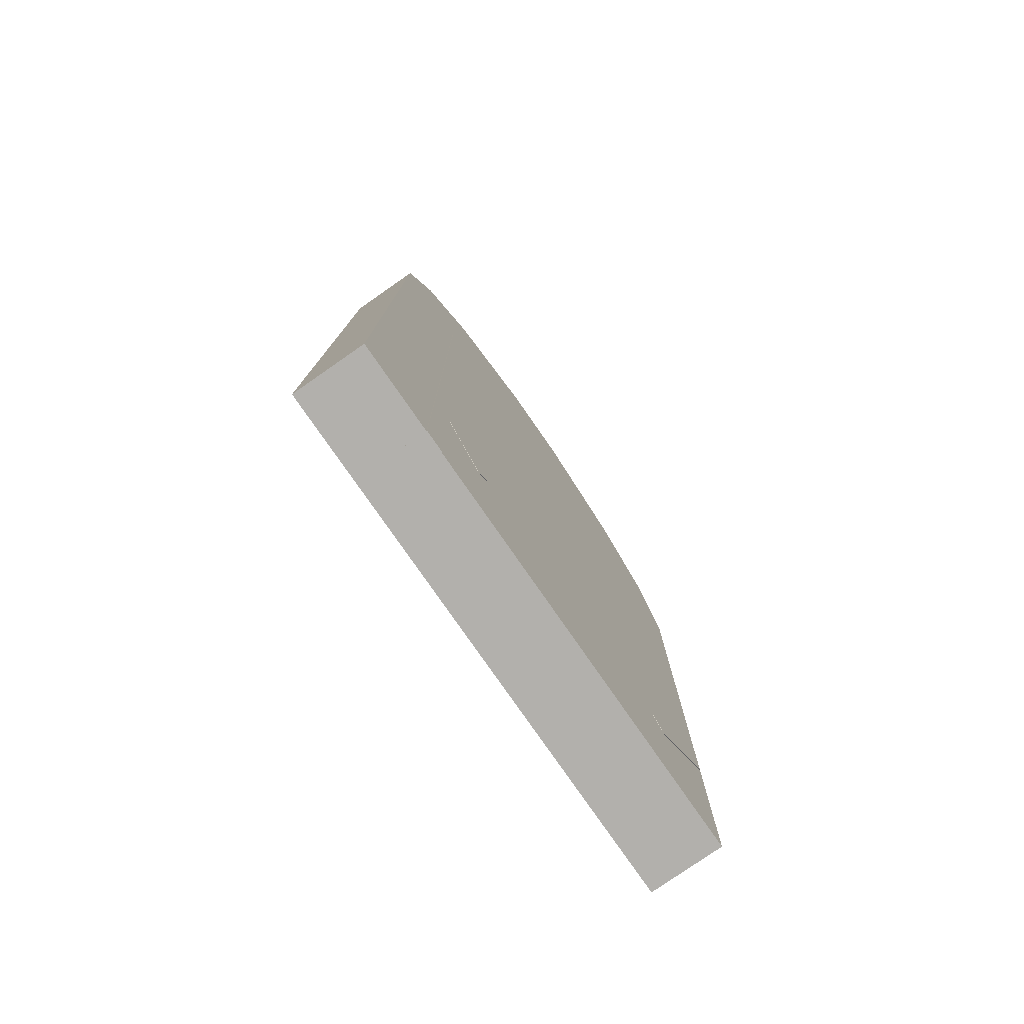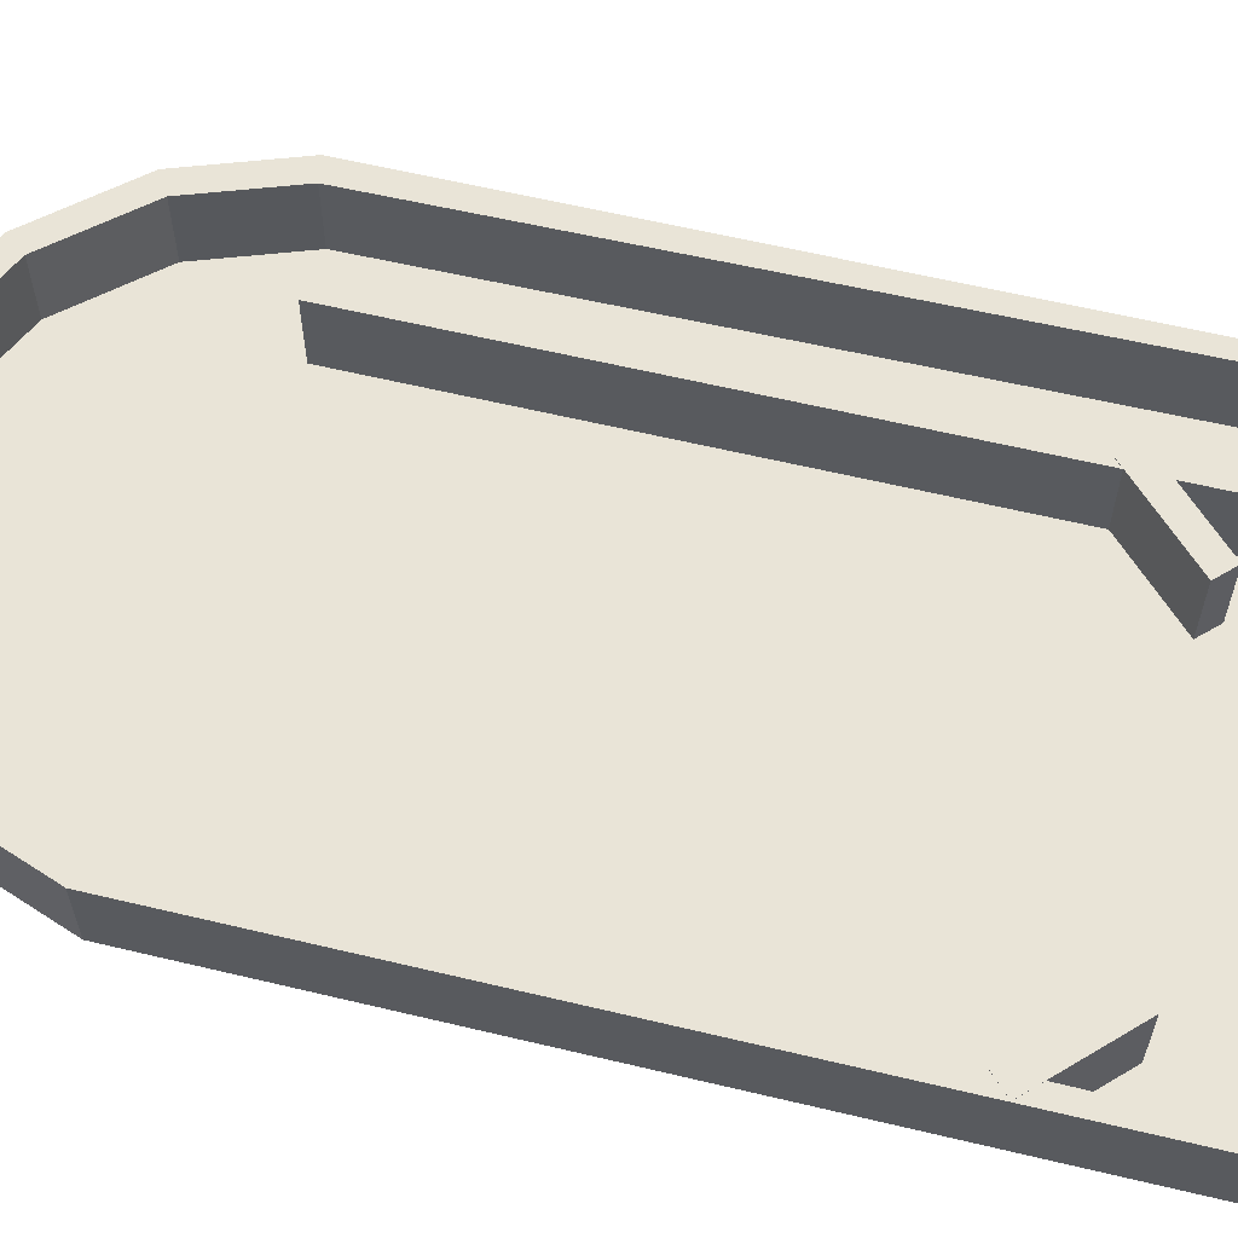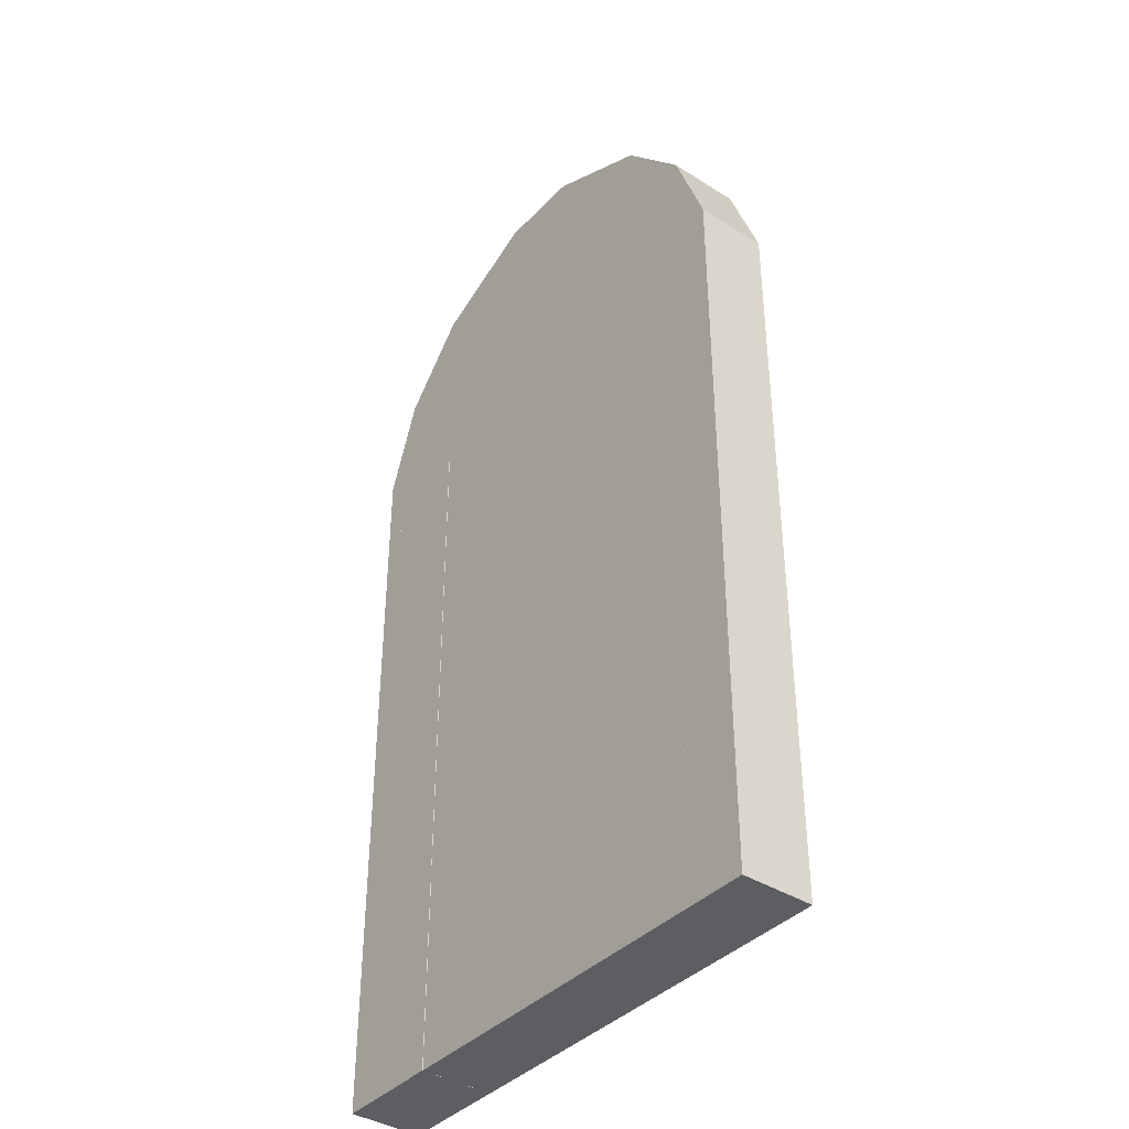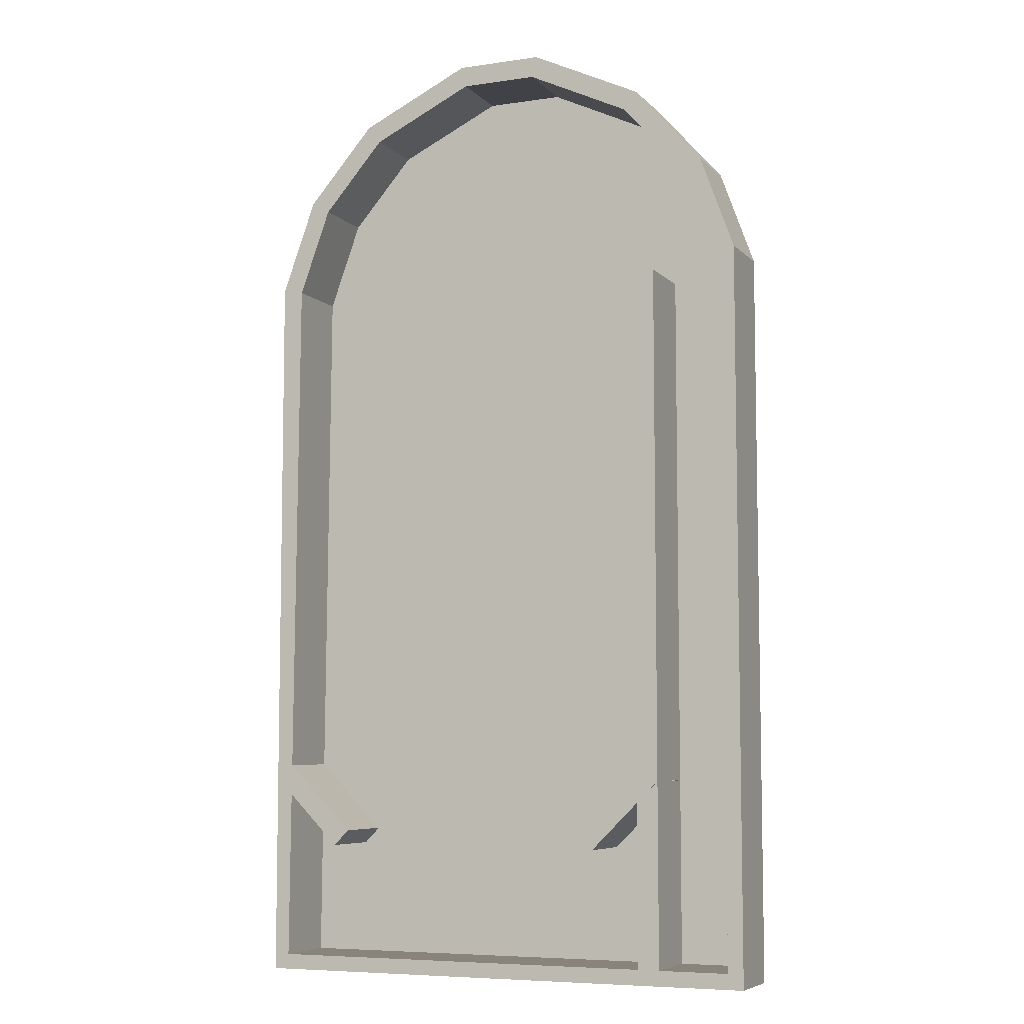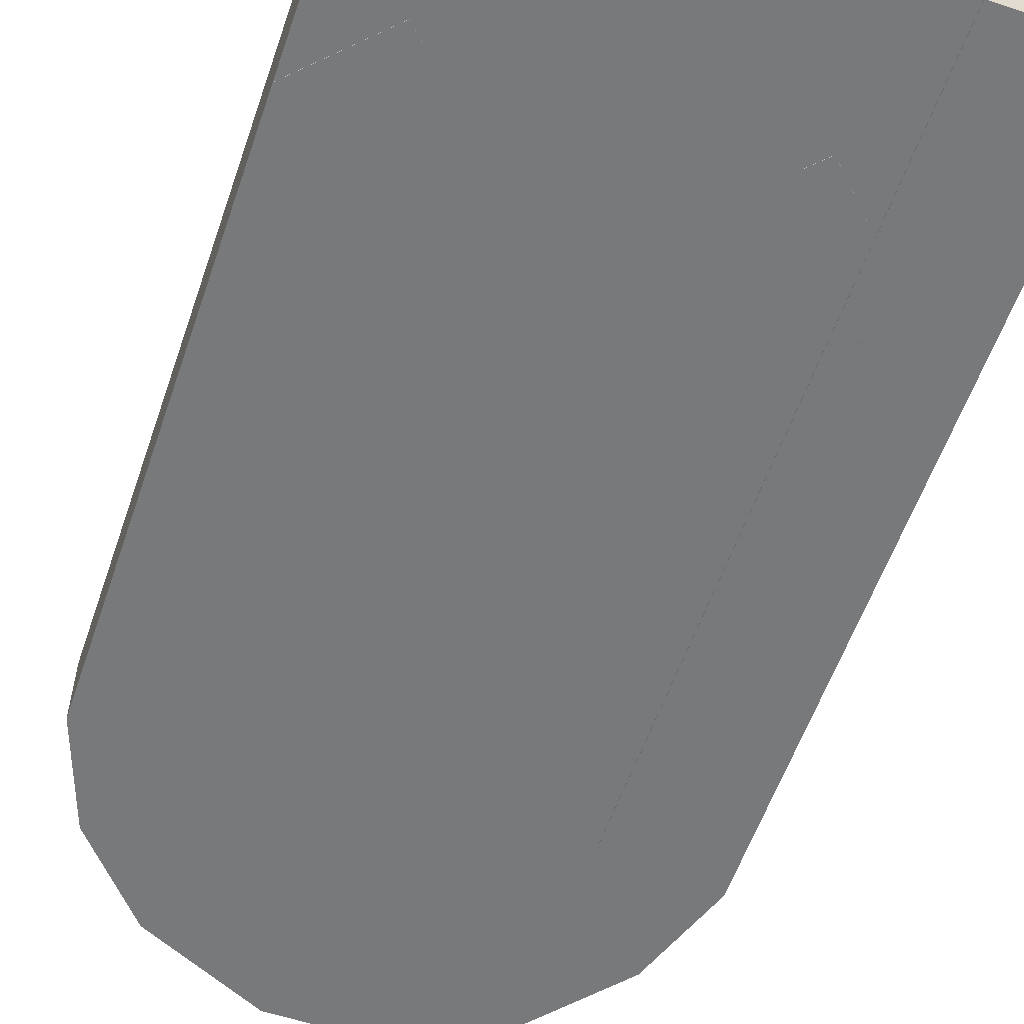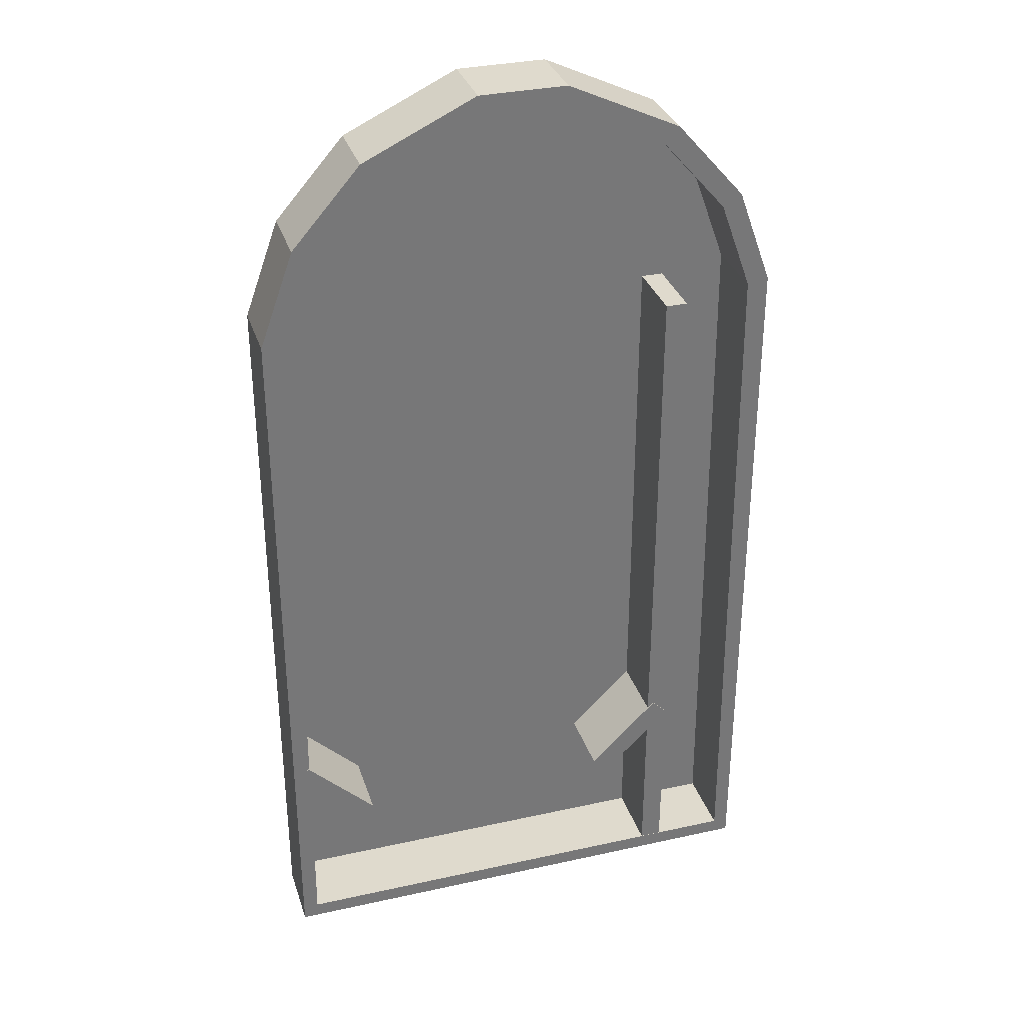
<metadata>
{"format":"obj","ext":"obj","renderer":"f3d","projection":"perspective","resolution":1024,"background":"white","views":[{"elev":-78.8,"azim":-55.2,"up":"+Z"},{"elev":61.2,"azim":103.7,"up":"+Y"},{"elev":-39.2,"azim":51.7,"up":"+Z"},{"elev":-6.8,"azim":-156.8,"up":"+Z"},{"elev":-57.7,"azim":161.1,"up":"+Y"},{"elev":32.9,"azim":163.0,"up":"+Z"}]}
</metadata>
<code>
o Cube.003
v -4.537 -1 -2.995
v -4.537 1 -2.995
v -2.606 -1 -4.904
v -2.606 1 -4.904
v -4.106 -1 -2.559
v -4.106 1 -2.559
v -2.175 -1 -4.468
v -2.175 1 -4.468
v 6.959 -1 -2.555
v 6.959 1 -2.555
v 5.039 -1 -4.475
v 5.039 1 -4.475
v 7.392 -1 -2.988
v 7.392 1 -2.988
v 5.472 -1 -4.908
v 5.472 1 -4.908
v -6.919 -0.9918 -8.53
v -6.919 -0.9918 11.84
v -6.919 0.9918 11.84
v -6.919 0.9918 -8.53
v 7.405 0.9918 -8.53
v -4.067 0.9918 16.66
v -5.96 0.9918 14.49
v -5.96 -0.9918 14.49
v 1.447 0.9918 18.13
v -0.9614 0.9918 18.13
v -0.9614 -0.9918 18.13
v 1.447 -0.9918 18.13
v 4.553 -0.9918 16.66
v -4.067 -0.9918 16.66
v 7.405 -0.9918 -8.53
v 7.405 0.9918 11.84
v 7.405 -0.9918 11.84
v 6.445 0.9918 14.49
v 6.445 -0.9918 14.49
v 4.553 0.9918 16.66
v -4.533 -1.008 11.4
v -4.533 0.9822 11.4
v -4.533 0.9822 -8.533
v -6.329 -0.9918 11.74
v -6.495 -0.9918 -8.106
v -6.495 0.9918 -8.106
v 6.981 0.9918 -8.106
v -5.443 -0.9918 14.19
v -5.443 0.9918 14.19
v -3.705 0.9918 16.18
v -0.8298 0.9918 17.54
v 1.315 0.9918 17.54
v 1.315 -0.9918 17.54
v 4.191 -0.9918 16.18
v -3.705 -0.9918 16.18
v 6.814 0.9918 11.74
v 6.981 -0.9918 -8.106
v 5.929 0.9918 14.19
v 6.814 -0.9918 11.74
v 4.191 0.9918 16.18
v 5.929 -0.9918 14.19
v -3.933 0.9822 11.4
v -3.933 -1.008 11.4
v -3.933 -1.008 -8.533
v -0.8298 -0.9918 17.54
v -6.329 0.9918 11.74
v -4.533 -1.008 -8.533
v -3.933 0.9822 -8.533
f 17 18 19
f 17 20 21
f 22 23 24
f 25 26 27
f 25 28 29
f 26 22 30
f 31 21 32
f 33 32 34
f 18 24 23
f 35 34 36
f 37 38 39
f 40 41 42
f 43 42 41
f 44 45 46
f 47 48 49
f 50 49 48
f 51 46 47
f 52 43 53
f 54 52 55
f 45 44 40
f 56 54 57
f 58 59 60
f 31 53 41
f 20 42 43
f 25 36 56
f 28 49 50
f 27 30 51
f 26 47 46
f 28 27 61
f 25 48 47
f 35 57 55
f 34 32 52
f 23 45 62
f 24 18 40
f 29 50 57
f 36 34 54
f 31 33 55
f 21 43 52
f 17 41 40
f 30 24 44
f 20 19 62
f 22 46 45
f 63 39 64
f 63 60 59
f 37 59 58
f 38 58 64
f 29 35 30
f 20 17 19
f 31 17 21
f 30 22 24
f 28 25 27
f 36 25 29
f 27 26 30
f 33 31 32
f 35 33 34
f 19 18 23
f 29 35 36
f 63 37 39
f 62 40 42
f 53 43 41
f 51 44 46
f 61 47 49
f 56 50 48
f 61 51 47
f 55 52 53
f 57 54 55
f 62 45 40
f 50 56 57
f 64 58 60
f 17 31 41
f 21 20 43
f 48 25 56
f 29 28 50
f 61 27 51
f 22 26 46
f 49 28 61
f 26 25 47
f 33 35 55
f 54 34 52
f 19 23 62
f 44 24 40
f 35 29 57
f 56 36 54
f 53 31 55
f 32 21 52
f 18 17 40
f 51 30 44
f 42 20 62
f 23 22 45
f 60 63 64
f 37 63 59
f 38 37 58
f 39 38 64
f 27 28 29
f 33 24 35
f 17 18 31
f 24 33 18
f 27 29 30
f 18 33 31
f 35 24 30
f 4 3 1
f 8 7 3
f 6 5 7
f 2 1 5
f 3 7 5
f 8 4 2
f 12 11 9
f 16 15 11
f 14 13 15
f 10 9 13
f 9 11 15
f 16 12 10
f 2 4 1
f 4 8 3
f 8 6 7
f 6 2 5
f 1 3 5
f 6 8 2
f 10 12 9
f 12 16 11
f 16 14 15
f 14 10 13
f 13 9 15
f 14 16 10

</code>
